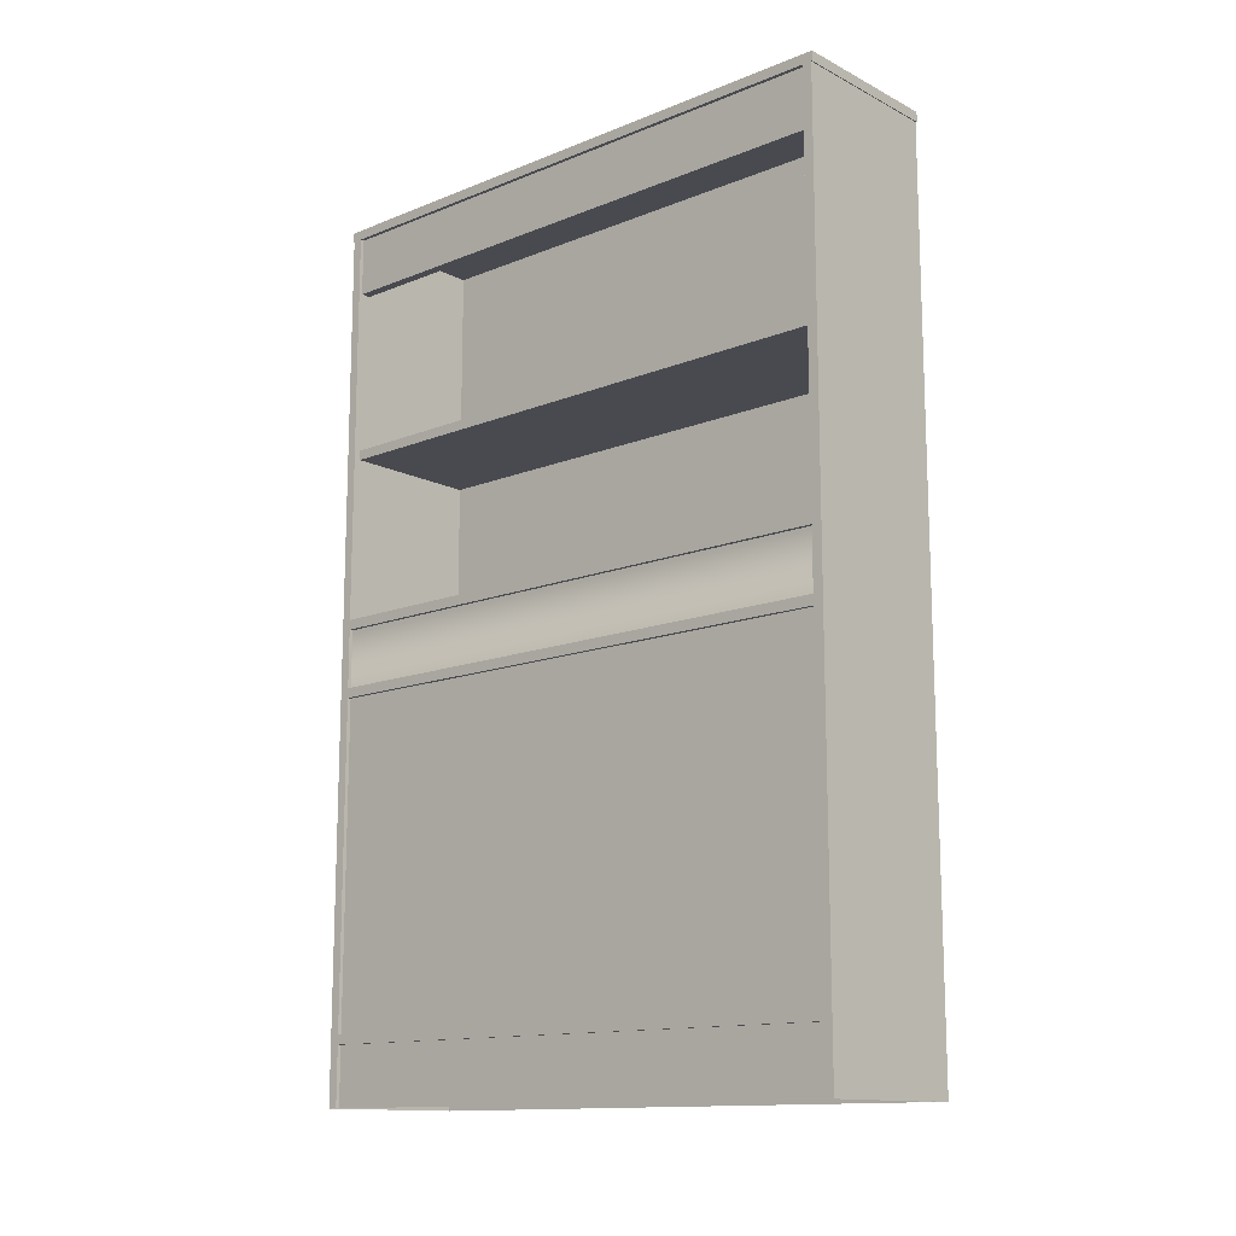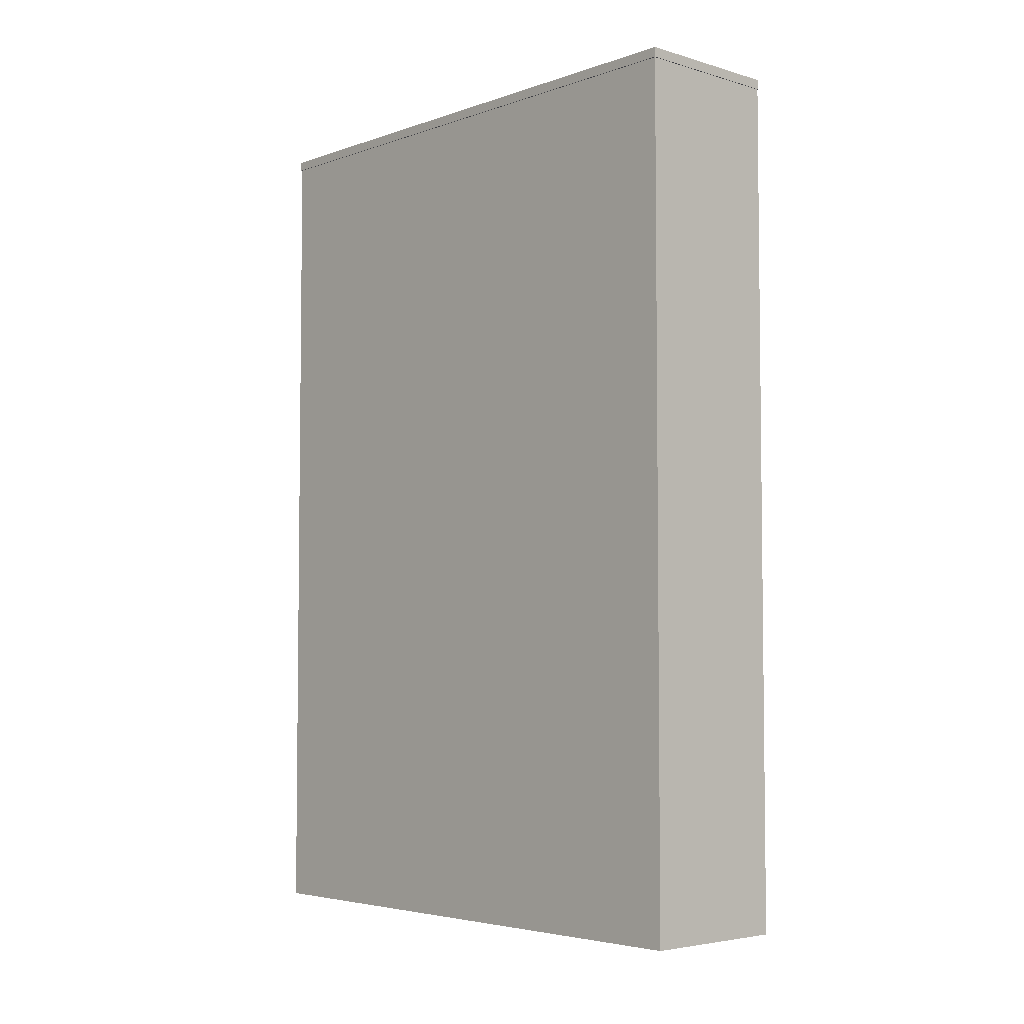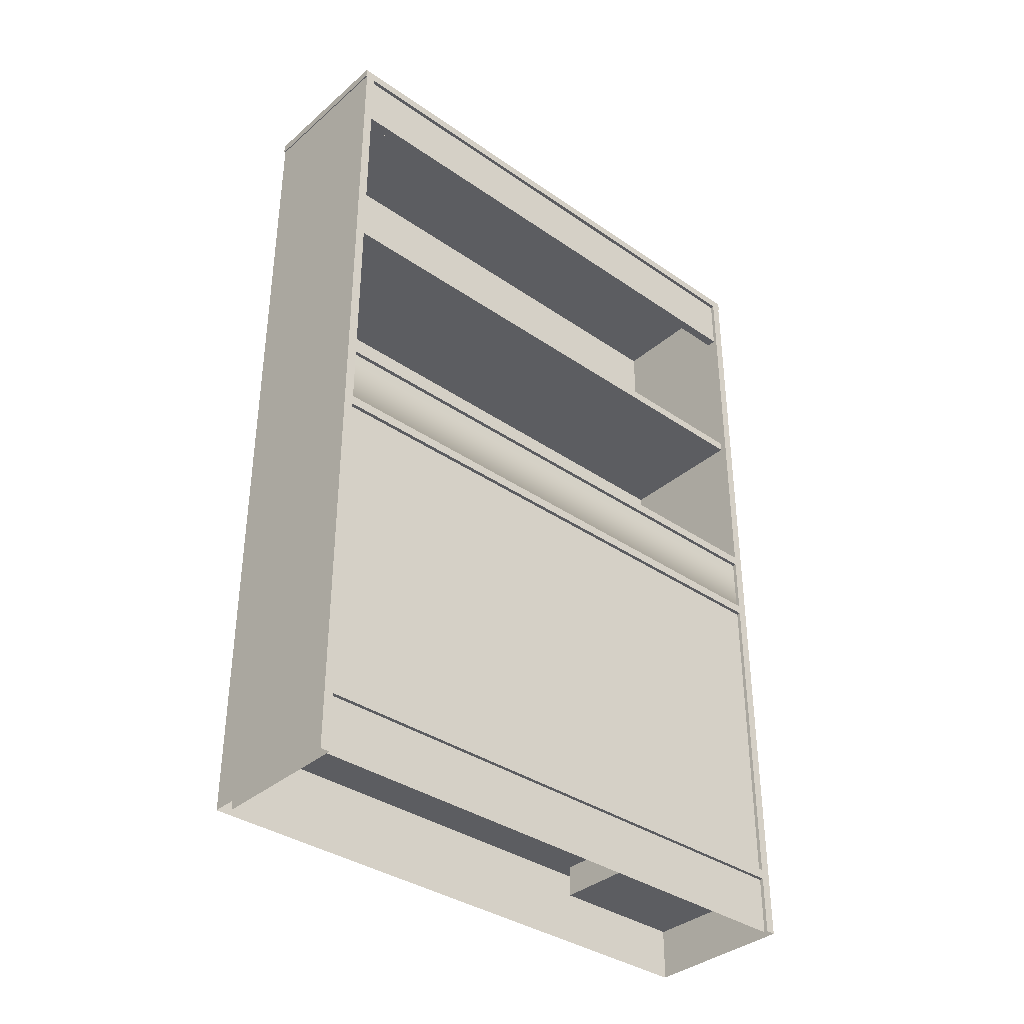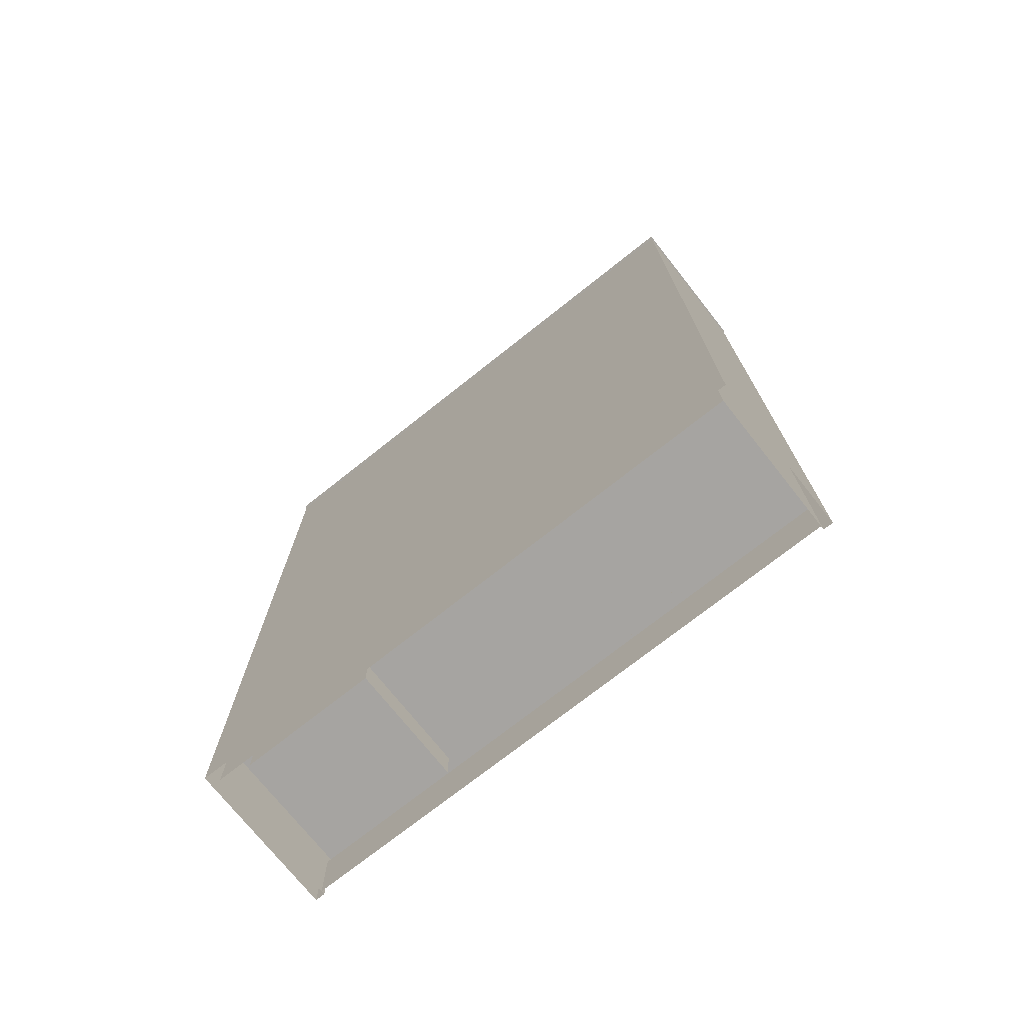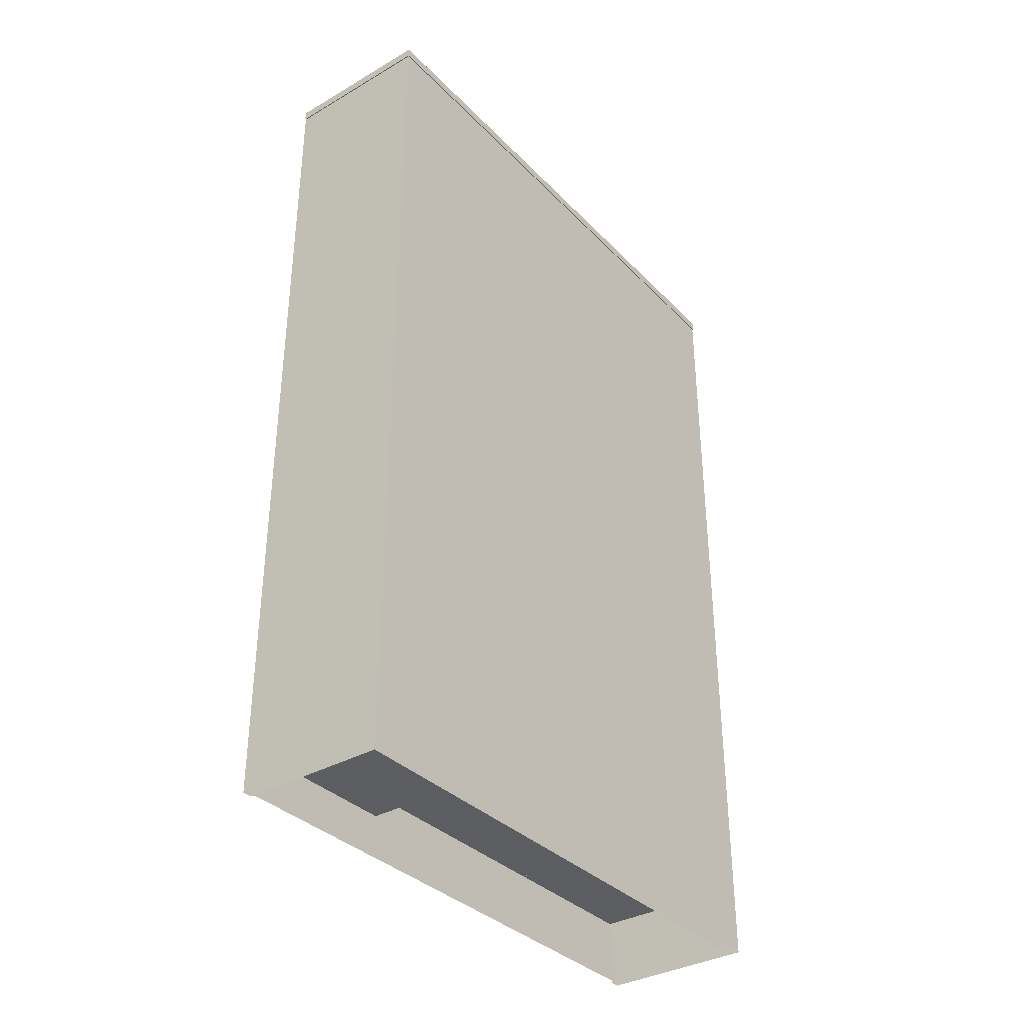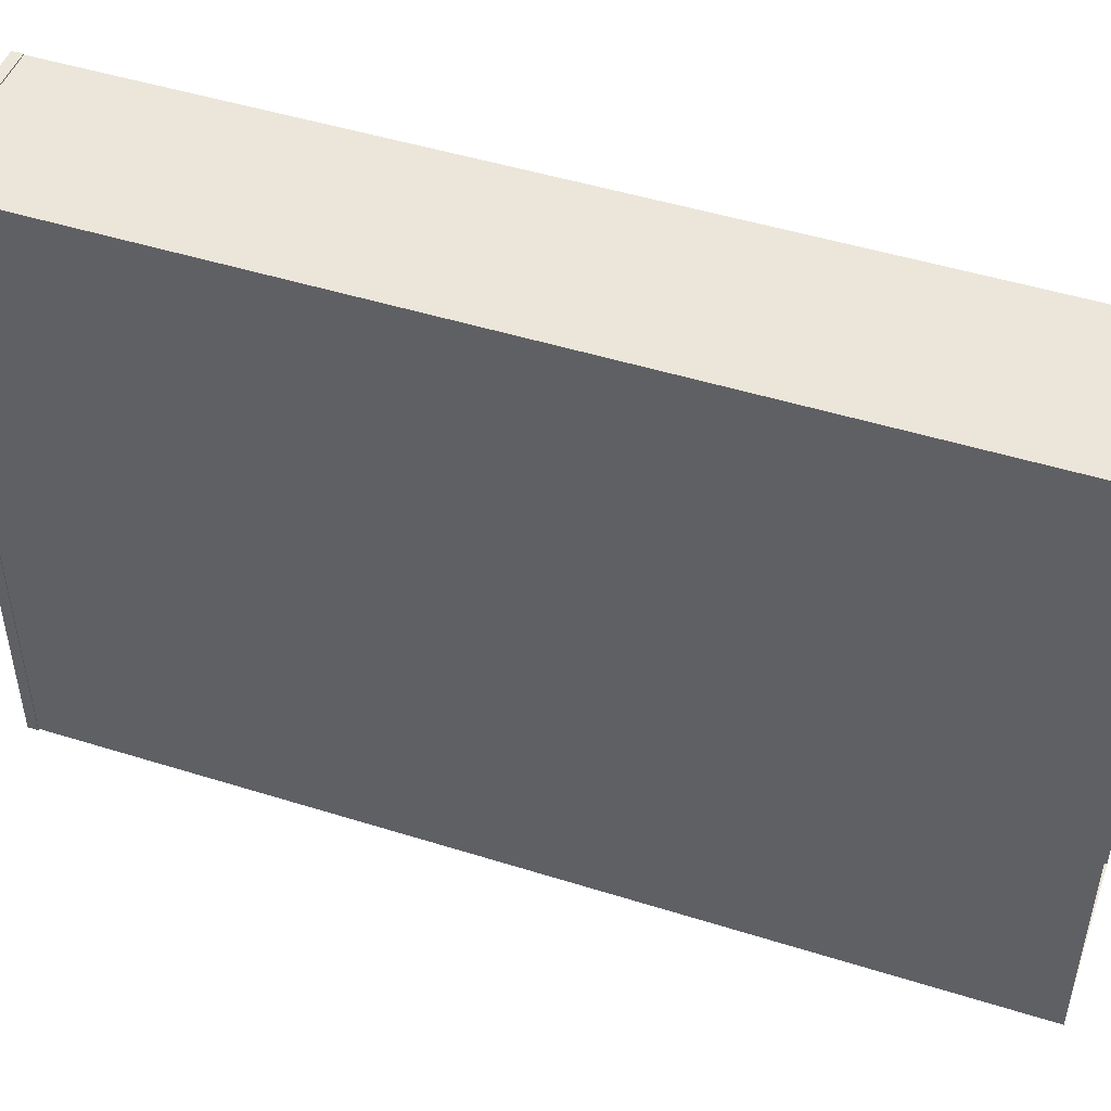
<metadata>
{"format":"obj","ext":"obj","renderer":"f3d","projection":"perspective","resolution":1024,"background":"white","views":[{"elev":-13.5,"azim":131.9,"up":"+Y"},{"elev":-4.4,"azim":-42.6,"up":"+Y"},{"elev":-36.3,"azim":48.0,"up":"+Y"},{"elev":-73.5,"azim":-51.6,"up":"+Y"},{"elev":-35.4,"azim":-142.6,"up":"+Y"},{"elev":48.0,"azim":-70.6,"up":"+Z"}]}
</metadata>
<code>
v  0.1394 0.8415 -0
v  0.1394 0.1497 -0
v  0.1394 0.1497 0.6079
v  0.1394 0.8415 0.6079
v  0.1604 0.8415 -0
v  0.1604 0.8415 0.6079
v  0.1604 0.1497 0.6079
v  0.1604 0.1497 -0
g door_L
f 1 2 3
f 1 3 4
f 5 6 7
f 5 7 8
f 8 7 3
f 8 3 2
f 5 8 2
f 5 2 1
f 6 5 1
f 6 1 4
f 7 6 4
f 7 4 3
v  0.1394 0.8415 -0.6079
v  0.1394 0.1497 -0.6079
v  0.1394 0.1497 -0
v  0.1394 0.8415 -0
v  0.1604 0.1497 -0
v  0.1604 0.1497 -0.6079
v  0.1604 0.8415 -0.6079
v  0.1604 0.8415 -0
g door_R
f 9 10 11
f 9 11 12
f 13 14 15
f 13 15 16
f 11 10 14
f 11 14 13
f 12 11 13
f 12 13 16
f 9 12 16
f 9 16 15
f 10 9 15
f 10 15 14
v  -0.1667 0.003 0.6289
v  -0.1667 1.869 0.6289
v  -0.1667 1.869 -0.6289
v  -0.1667 0.003 -0.6289
v  -0.1457 0.003 -0
v  -0.1457 1.869 -0
v  -0.1457 1.869 0.6079
v  -0.1457 0.003 0.6079
v  0.1687 1.869 -0.6289
v  0.1687 0.003 -0.6289
v  0.1687 0.003 0.6289
v  0.1687 1.869 0.6289
v  0.1687 1.869 -0.6079
v  0.1687 0.003 -0.6079
v  0.1687 0.003 0.6079
v  0.1687 1.869 0.6079
v  -0.1457 1.869 -0.6079
v  -0.1457 0.003 -0.6079
v  0.1604 0.1287 -0.6079
v  0.1604 0.1287 0.6079
v  0.1604 0.003 0.6079
v  0.1604 0.003 -0.6079
v  0.1604 0.9882 -0.6079
v  0.1604 0.9882 0.6079
v  0.1604 0.8624 0.6079
v  0.1604 0.8624 -0.6079
v  0.1394 1.869 -0.6079
v  0.1394 1.743 -0.6079
v  0.1394 1.743 0.6079
v  0.1394 1.869 0.6079
v  0.1604 1.869 -0.6079
v  0.1604 1.869 0.6079
v  0.1604 1.743 0.6079
v  0.1604 1.743 -0.6079
v  0.1536 1.365 0.6079
v  -0.1541 1.365 0.6079
v  -0.1541 1.365 -0.6079
v  0.1536 1.365 -0.6079
v  0.1536 1.387 0.6079
v  0.1536 1.387 -0.6079
v  -0.1541 1.387 -0.6079
v  -0.1541 1.387 0.6079
v  0.1687 0.9882 0.6079
v  0.1687 0.9882 -0.6079
v  0.1687 1.009 0.6079
v  0.1687 1.009 -0.6079
v  -0.1541 1.009 -0.6079
v  -0.1541 1.009 0.6079
v  0.1687 0.8415 0.6079
v  -0.1541 0.8415 0.6079
v  -0.1541 0.8415 -0.6079
v  0.1687 0.8415 -0.6079
v  0.1687 0.8624 0.6079
v  0.1687 0.8624 -0.6079
v  0.1268 0.4851 0.6079
v  -0.1541 0.4851 0.6079
v  -0.1541 0.4851 -0.6079
v  0.1268 0.4851 -0.6079
v  0.1268 0.5061 0.6079
v  0.1268 0.5061 -0.6079
v  -0.1541 0.5061 -0.6079
v  -0.1541 0.5061 0.6079
v  0.1687 0.1287 0.6079
v  0.1687 0.1287 -0.6079
v  0.1427 0.0826 -0.2761
v  0.1427 0.0826 -0.5744
v  -0.1131 0.0826 -0.5744
v  -0.1131 0.0826 -0.2761
v  0.1687 0.1497 -0.6079
v  0.1687 0.1497 0.6079
v  0.1427 0.1497 -0.5744
v  0.1427 0.1497 -0.2761
v  -0.1541 0.1497 -0.6079
v  -0.1131 0.1497 -0.5744
v  -0.1541 0.1497 0.6079
v  -0.1131 0.1497 -0.2761
v  0.1687 1.869 0.631
v  -0.1687 1.869 0.631
v  -0.1687 1.869 -0.631
v  0.1687 1.869 -0.631
v  0.1687 1.89 0.631
v  0.1687 1.89 -0.631
v  -0.1687 1.89 -0.631
v  -0.1687 1.89 0.631
g shelf
f 17 18 19
f 17 19 20
f 21 22 23
f 21 23 24
f 20 19 25
f 20 25 26
f 18 17 27
f 18 27 28
f 26 25 29
f 26 29 30
f 28 27 31
f 28 31 32
f 30 29 33
f 30 33 34
f 32 31 24
f 32 24 23
f 35 36 37
f 35 37 38
f 39 40 41
f 39 41 42
f 43 44 45
f 43 45 46
f 47 48 49
f 47 49 50
f 50 49 45
f 50 45 44
f 51 52 53
f 51 53 54
f 55 56 57
f 55 57 58
f 51 54 56
f 51 56 55
f 59 40 39
f 59 39 60
f 61 62 63
f 61 63 64
f 59 60 62
f 59 62 61
f 65 66 67
f 65 67 68
f 69 70 42
f 69 42 41
f 65 68 70
f 65 70 69
f 71 72 73
f 71 73 74
f 75 76 77
f 75 77 78
f 71 74 76
f 71 76 75
f 79 36 35
f 79 35 80
f 81 82 83
f 81 83 84
f 79 80 85
f 79 85 86
f 86 85 87
f 86 87 88
f 85 89 90
f 85 90 87
f 89 91 92
f 89 92 90
f 91 86 88
f 91 88 92
f 88 87 82
f 88 82 81
f 87 90 83
f 87 83 82
f 90 92 84
f 90 84 83
f 92 88 81
f 92 81 84
f 93 94 95
f 93 95 96
f 97 98 99
f 97 99 100
f 93 96 98
f 93 98 97
f 96 95 99
f 96 99 98
f 95 94 100
f 95 100 99
f 94 93 97
f 94 97 100
f 34 33 22
f 34 22 21

</code>
